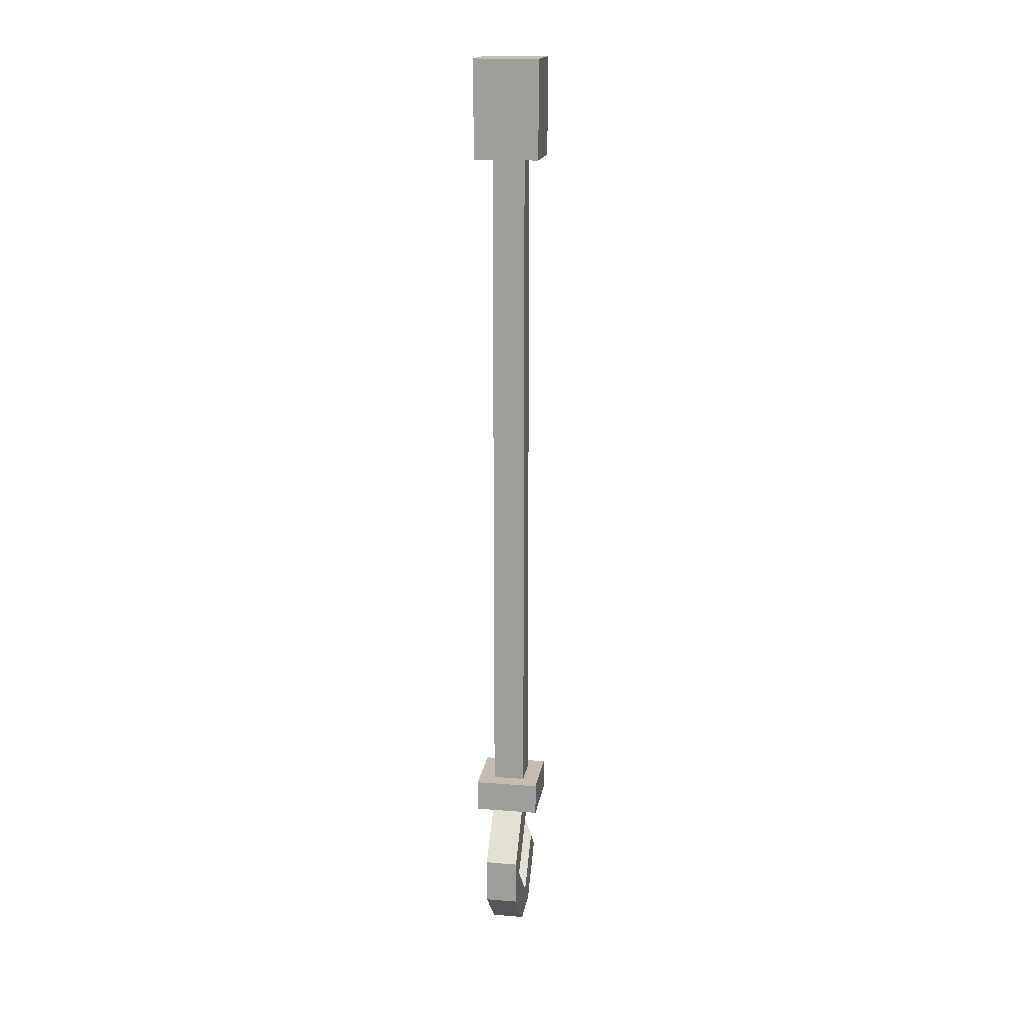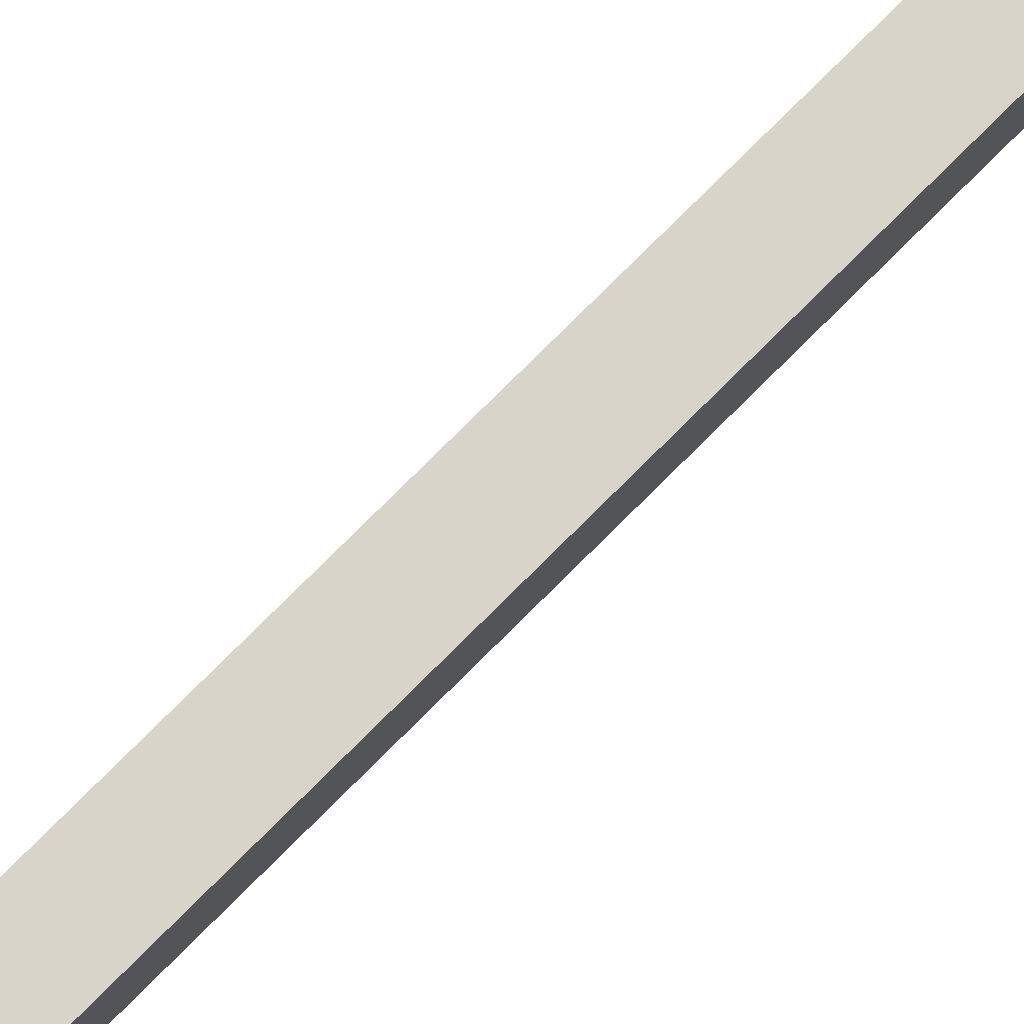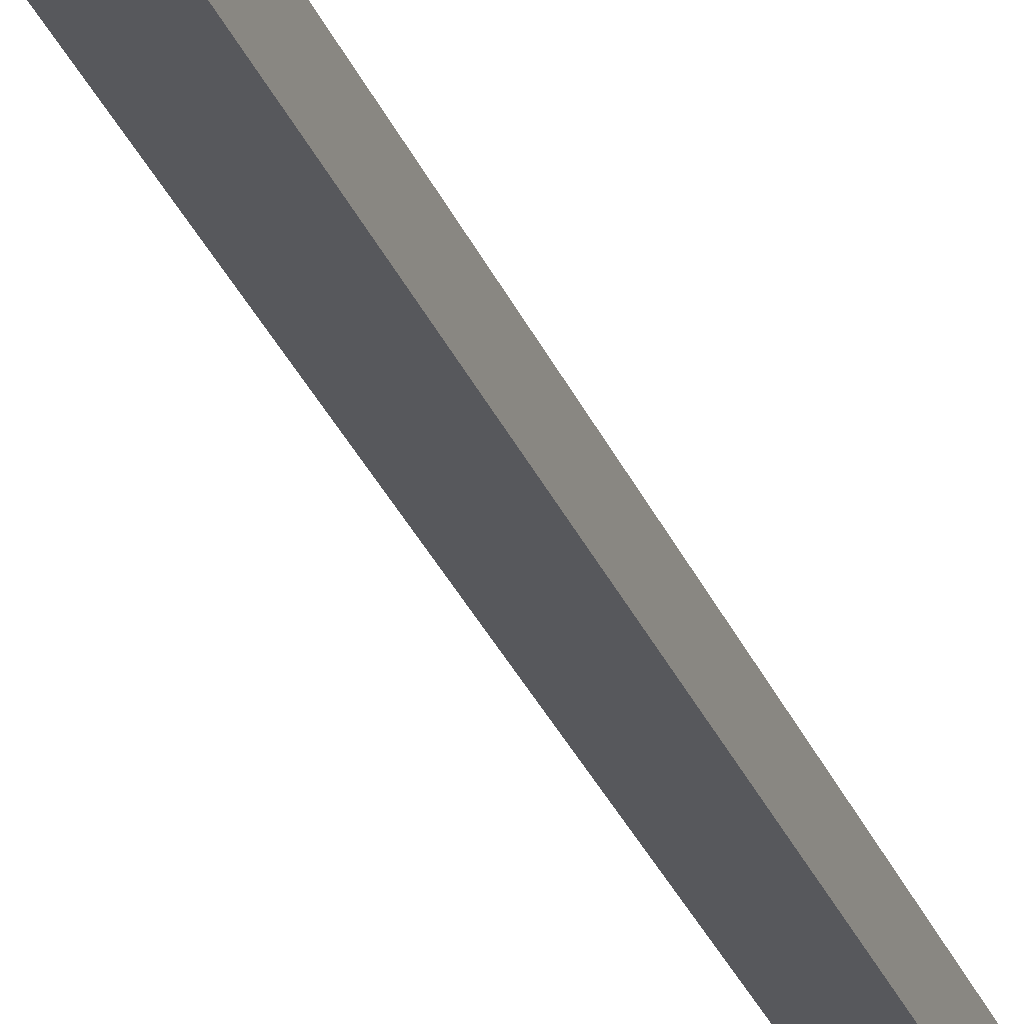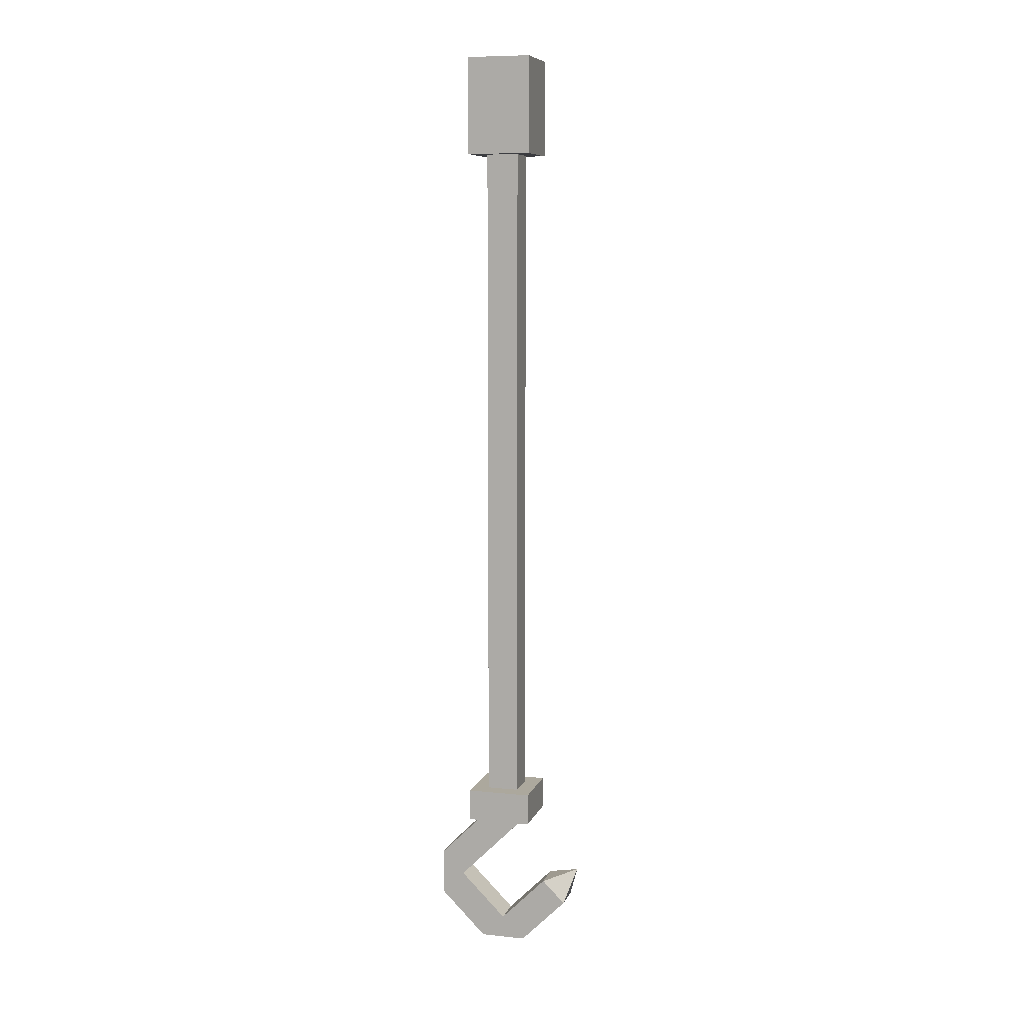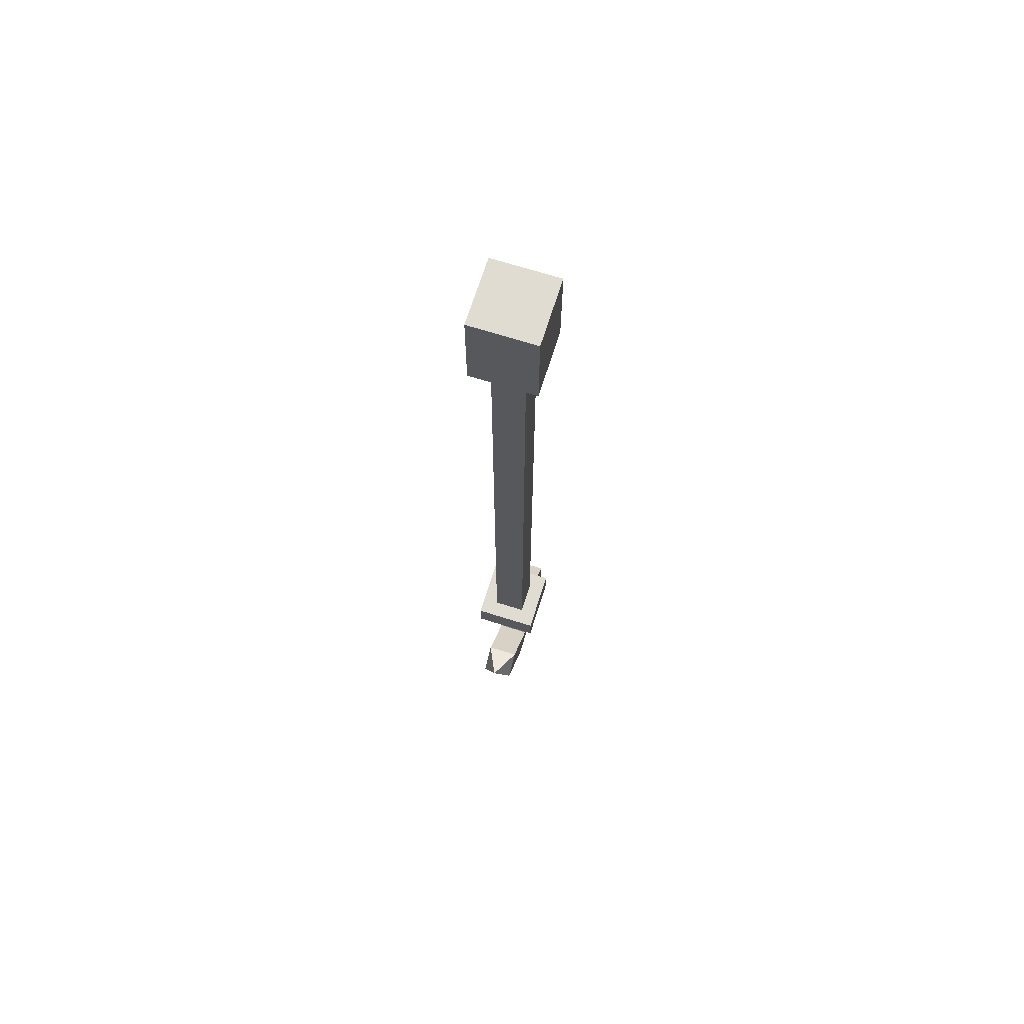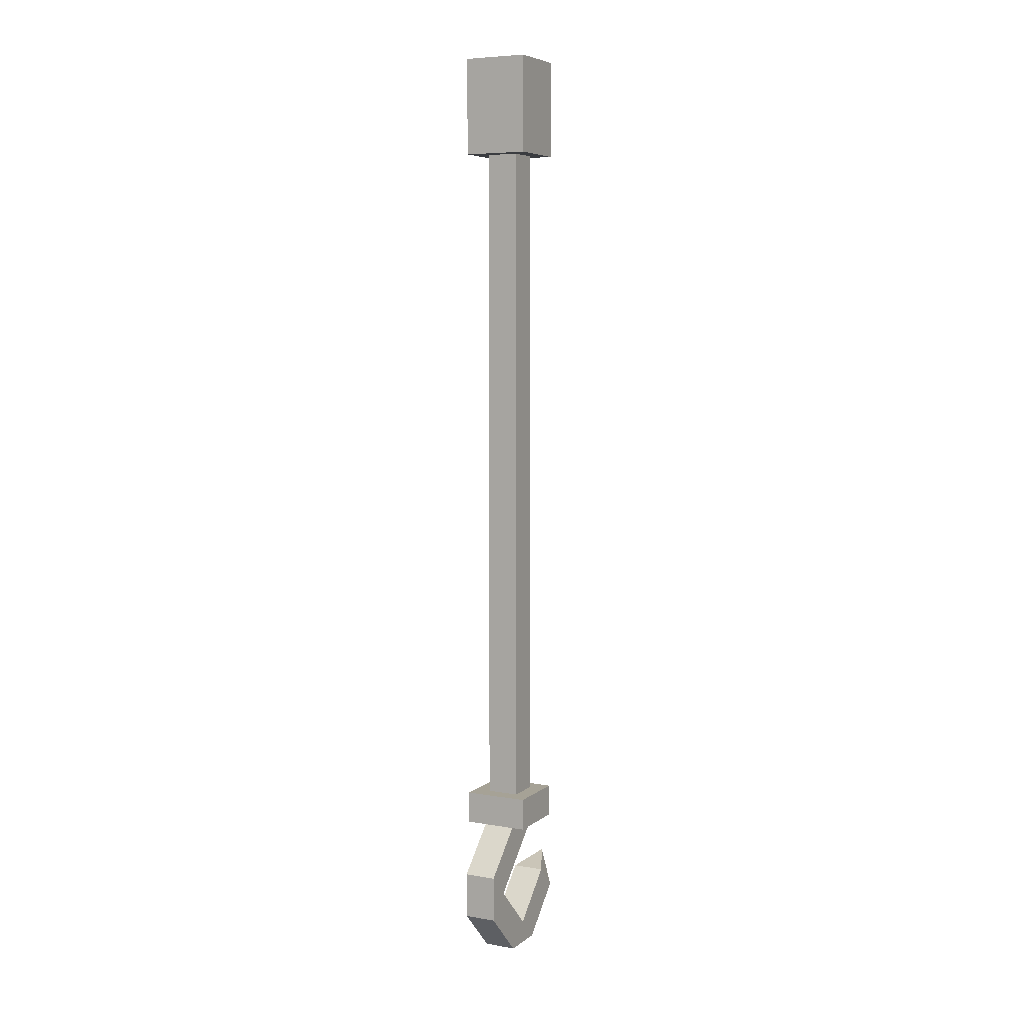
<metadata>
{"format":"obj","ext":"obj","renderer":"f3d","projection":"perspective","resolution":1024,"background":"white","views":[{"elev":17.2,"azim":9.0,"up":"+Y"},{"elev":75.6,"azim":44.8,"up":"+Z"},{"elev":-28.4,"azim":18.5,"up":"+Z"},{"elev":8.6,"azim":105.7,"up":"+Y"},{"elev":69.3,"azim":-162.5,"up":"+Y"},{"elev":6.3,"azim":27.1,"up":"+Y"}]}
</metadata>
<code>
o HOOK_LEG_Cube.005
v -0.03125 -1.633 -0.08839
v 0 -1.61 -0.1547
v 0.03125 -1.633 -0.08839
v -0.03125 -1.677 -0.1326
v 0.03125 -1.677 -0.1326
v 0.03125 -1.721 0
v 0.03125 -1.765 -0.04419
v -0.03125 -1.765 -0.04419
v -0.03125 -1.721 0
v 0.03125 -1.765 0.04419
v -0.03125 -1.765 0.04419
v -0.03125 -1.633 0.08839
v 0.03125 -1.633 0.08839
v -0.03125 -1.677 0.1326
v 0.03125 -1.677 0.1326
v -0.03125 -1.588 0.1326
v 0.03125 -1.588 0.1326
v -0.03125 -1.544 0
v 0.03125 -1.544 0
v -0.03125 -1.5 0.04419
v 0.03125 -1.5 0.04419
v -0.03125 -1.5 -0.04419
v 0.03125 -1.5 -0.04419
v -0.0625 -1.5 0.0625
v -0.0625 -1.438 0.0625
v -0.0625 -1.5 -0.0625
v -0.0625 -1.438 -0.0625
v 0.0625 -1.5 0.0625
v 0.0625 -1.438 0.0625
v 0.0625 -1.5 -0.0625
v 0.0625 -1.438 -0.0625
v -0.03125 -1.438 -0.03125
v 0.03125 -1.438 0.03125
v -0.03125 -0.125 -0.03125
v 0.03125 -0.125 0.03125
v -0.03125 -1.438 0.03125
v 0.03125 -1.438 -0.03125
v -0.03125 -0.125 0.03125
v 0.03125 -0.125 -0.03125
v -0.0625 -0.125 0.0625
v -0.0625 0.0625 0.0625
v -0.0625 -0.125 -0.0625
v -0.0625 0.0625 -0.0625
v 0.0625 -0.125 0.0625
v 0.0625 0.0625 0.0625
v 0.0625 -0.125 -0.0625
v 0.0625 0.0625 -0.0625
f 3 5 2
f 5 4 2
f 1 3 2
f 4 1 2
f 5 3 6 7
f 9 8 11
f 1 4 8 9
f 3 1 9 6
f 4 5 7 8
f 8 7 10 11
f 7 6 10
f 10 6 13 15
f 15 13 17
f 9 11 14 12
f 11 10 15 14
f 6 9 12 13
f 17 16 14 15
f 12 14 16
f 17 13 19 21
f 21 19 23
f 16 17 21 20
f 12 16 20 18
f 13 12 18 19
f 19 18 22 23
f 18 20 22
f 24 25 27 26
f 26 27 31 30
f 30 31 29 28
f 28 29 25 24
f 26 30 28 24
f 27 25 29 31
f 34 32 36 38
f 33 35 38 36
f 42 46 44 40
f 37 39 35 33
f 34 39 37 32
f 44 45 41 40
f 46 47 45 44
f 42 43 47 46
f 40 41 43 42
f 41 45 47 43

</code>
